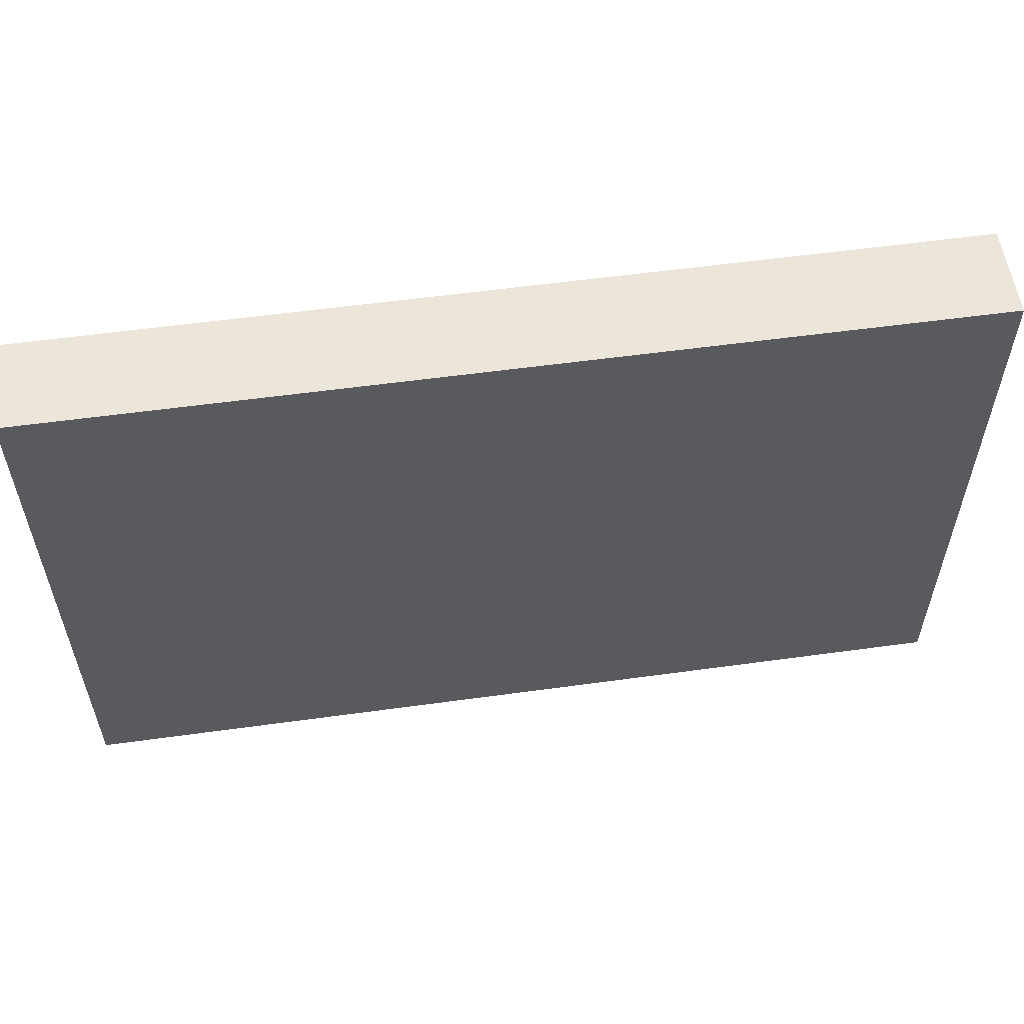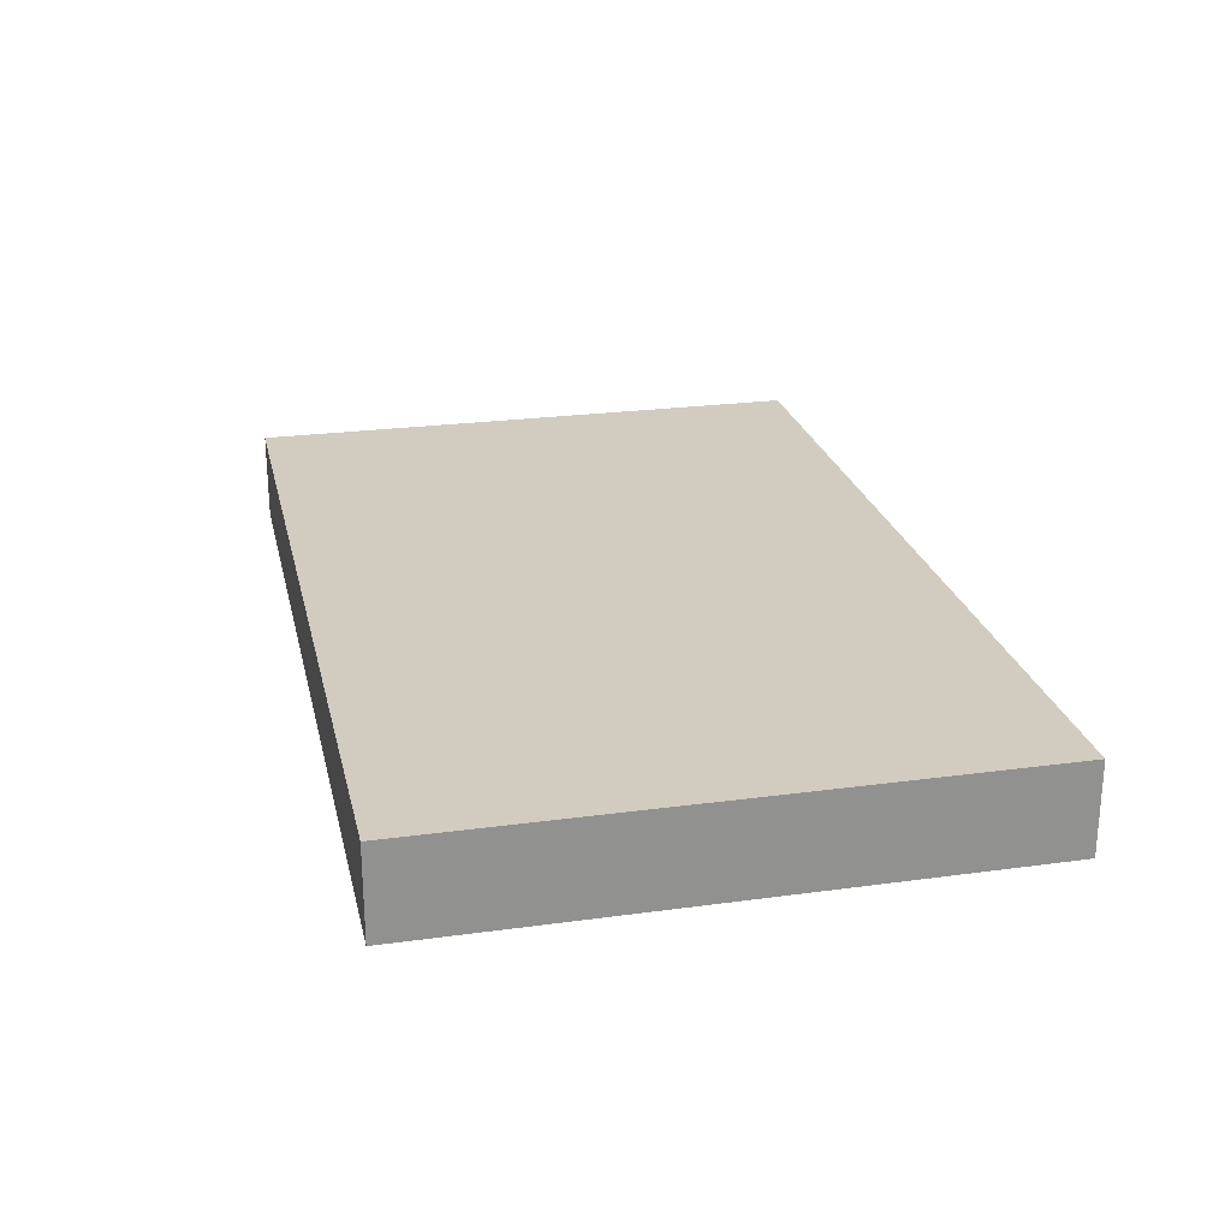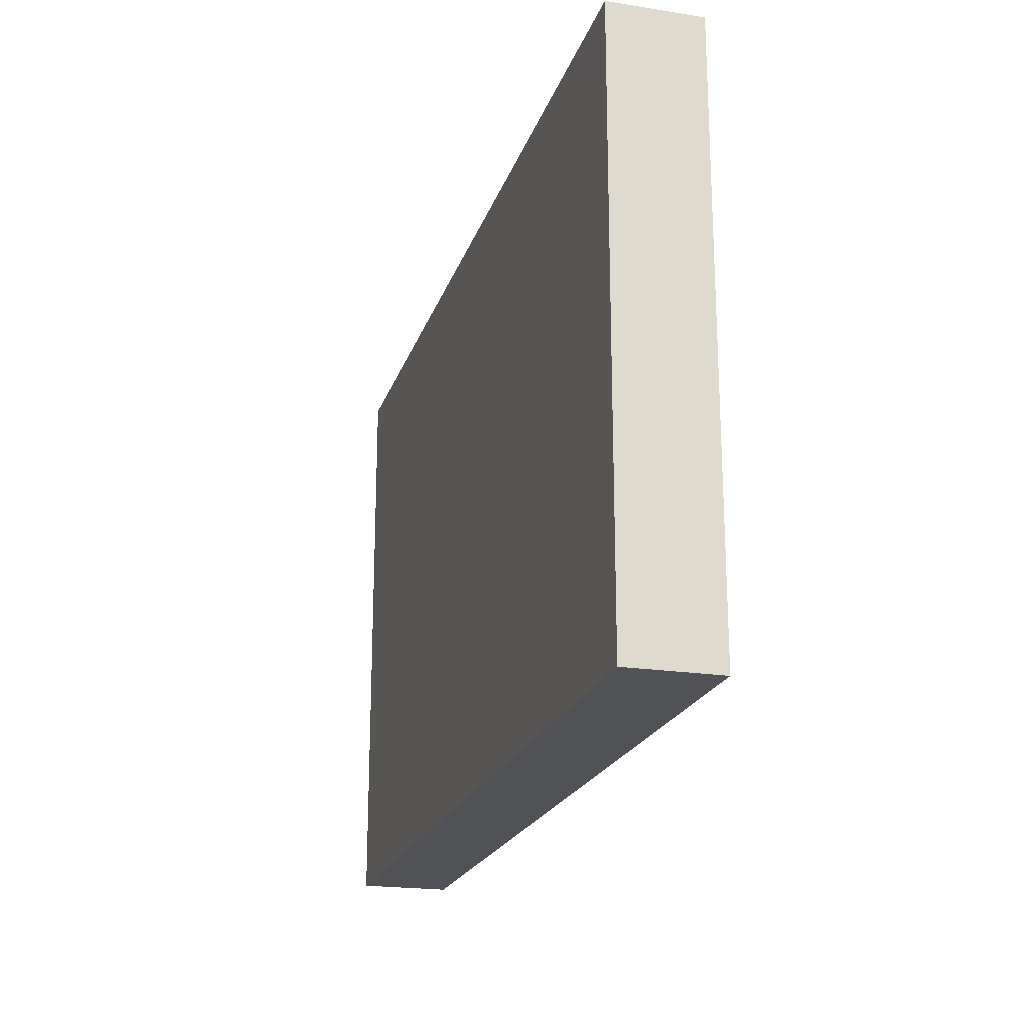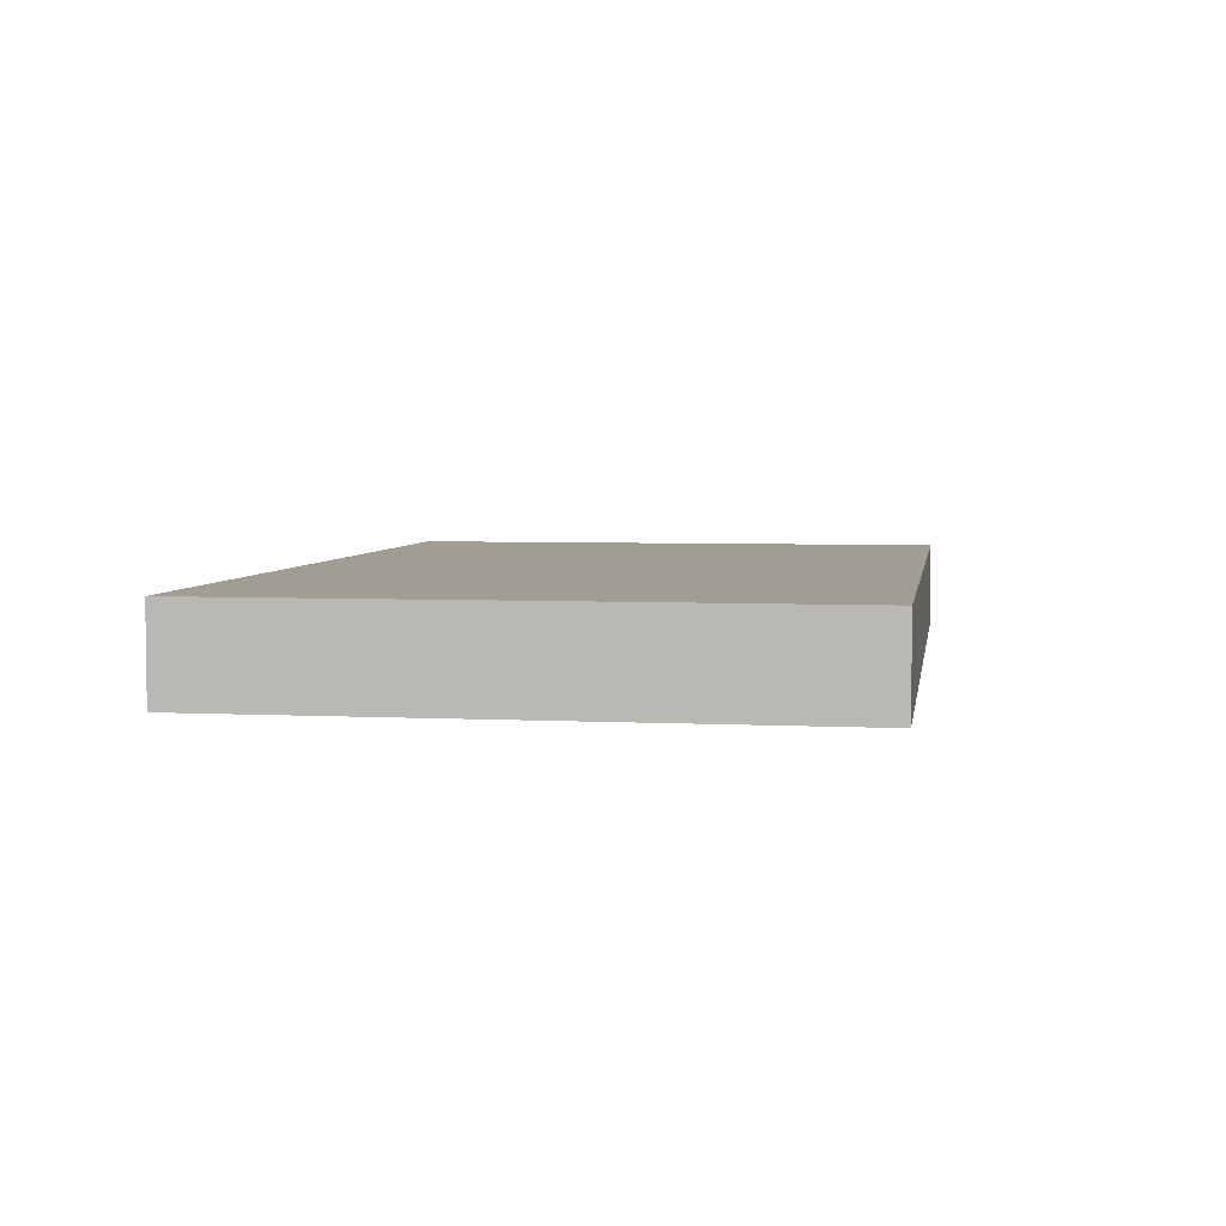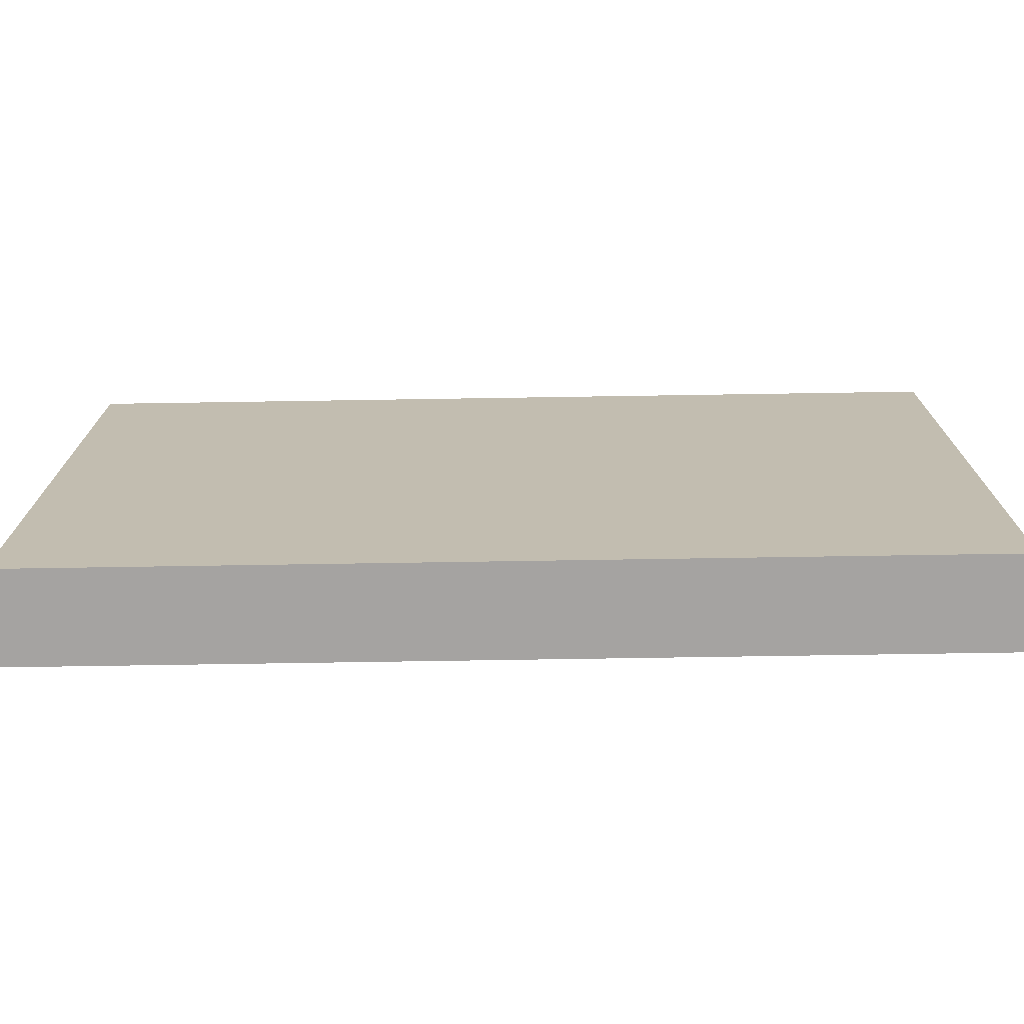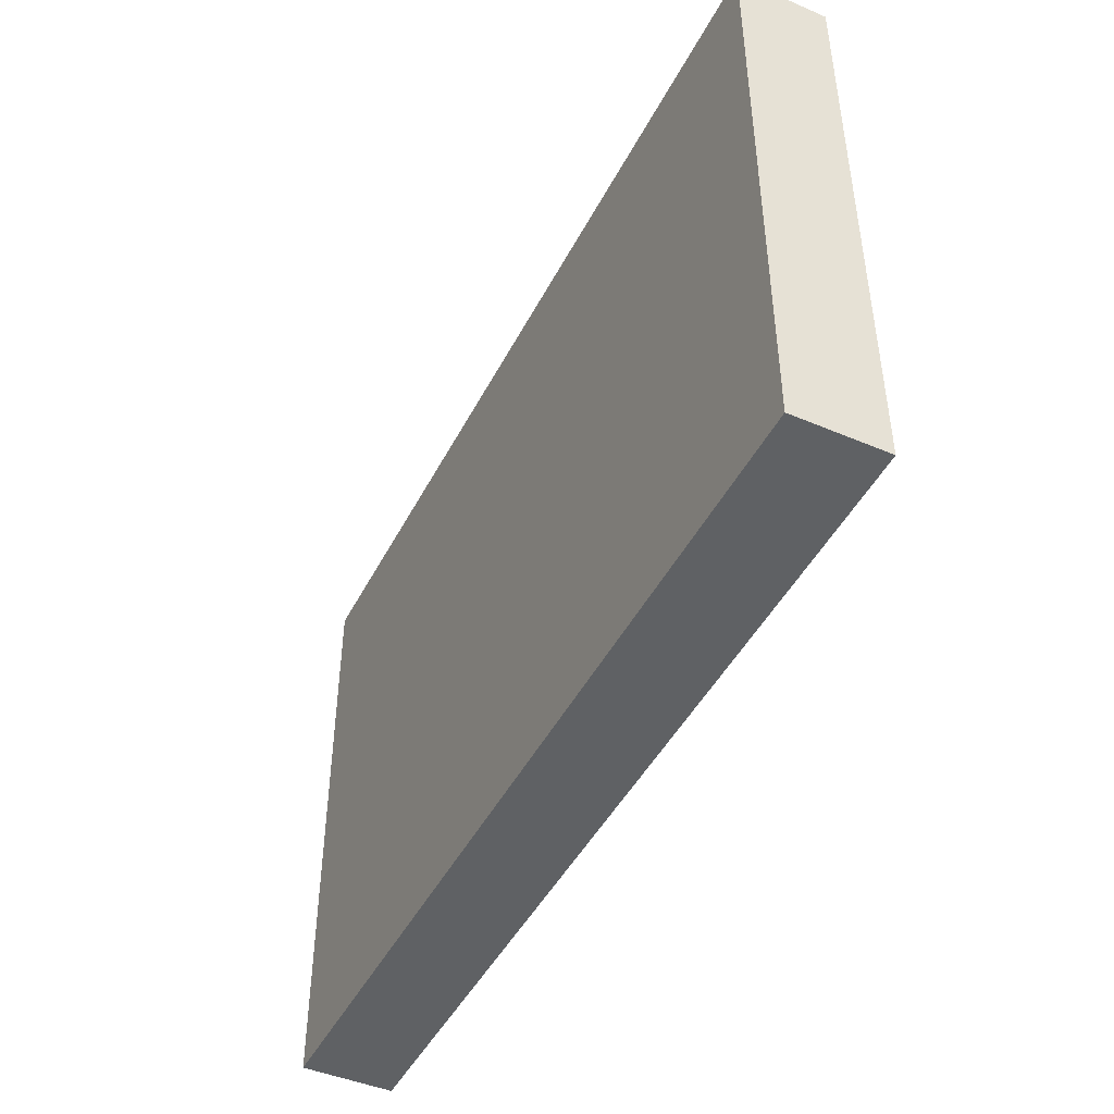
<metadata>
{"format":"obj","ext":"obj","renderer":"f3d","projection":"perspective","resolution":1024,"background":"white","views":[{"elev":56.5,"azim":-8.2,"up":"+Z"},{"elev":24.2,"azim":77.3,"up":"+Y"},{"elev":-20.8,"azim":74.3,"up":"+Z"},{"elev":4.6,"azim":-80.9,"up":"+Y"},{"elev":-73.1,"azim":0.9,"up":"+Z"},{"elev":-45.8,"azim":-116.1,"up":"+Z"}]}
</metadata>
<code>
g pb_Mesh399122
v -20 56 -17
v -60 56 -17
v -20 60 -17
v -60 60 -17
v -60 56 -17
v -60 56 -43
v -60 60 -17
v -60 60 -43
v -60 56 -43
v -20 56 -43
v -60 60 -43
v -20 60 -43
v -20 56 -43
v -20 56 -17
v -20 60 -43
v -20 60 -17
v -20 60 -17
v -60 60 -17
v -20 60 -43
v -60 60 -43
v -20 56 -43
v -60 56 -43
v -20 56 -17
v -60 56 -17
g pb_Mesh399122_0
f 3 2 1
f 3 4 2
f 7 6 5
f 7 8 6
f 11 10 9
f 11 12 10
f 15 14 13
f 15 16 14
f 19 18 17
f 19 20 18
f 23 22 21
f 23 24 22

</code>
